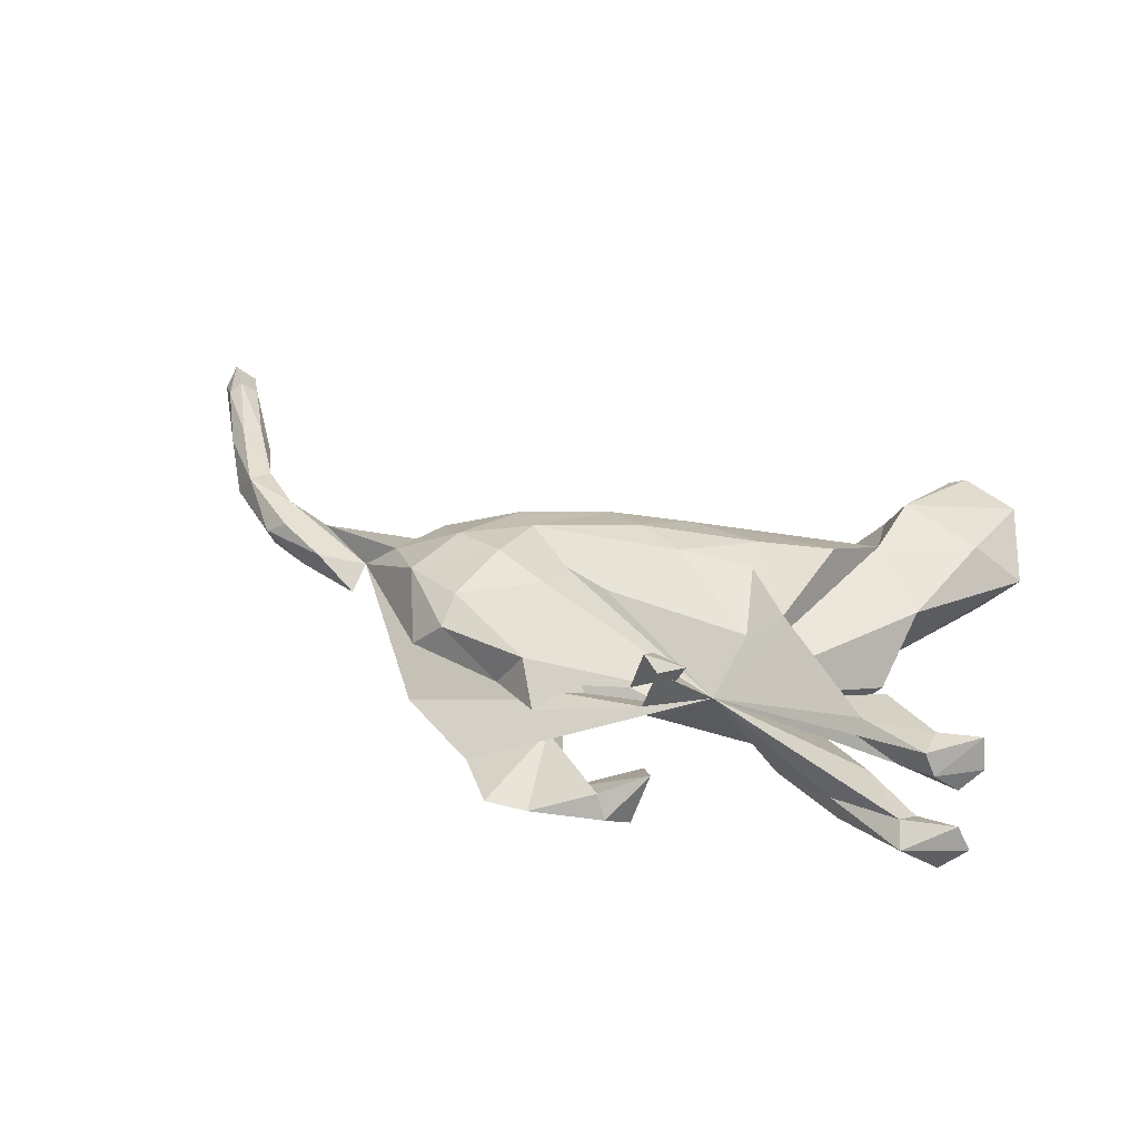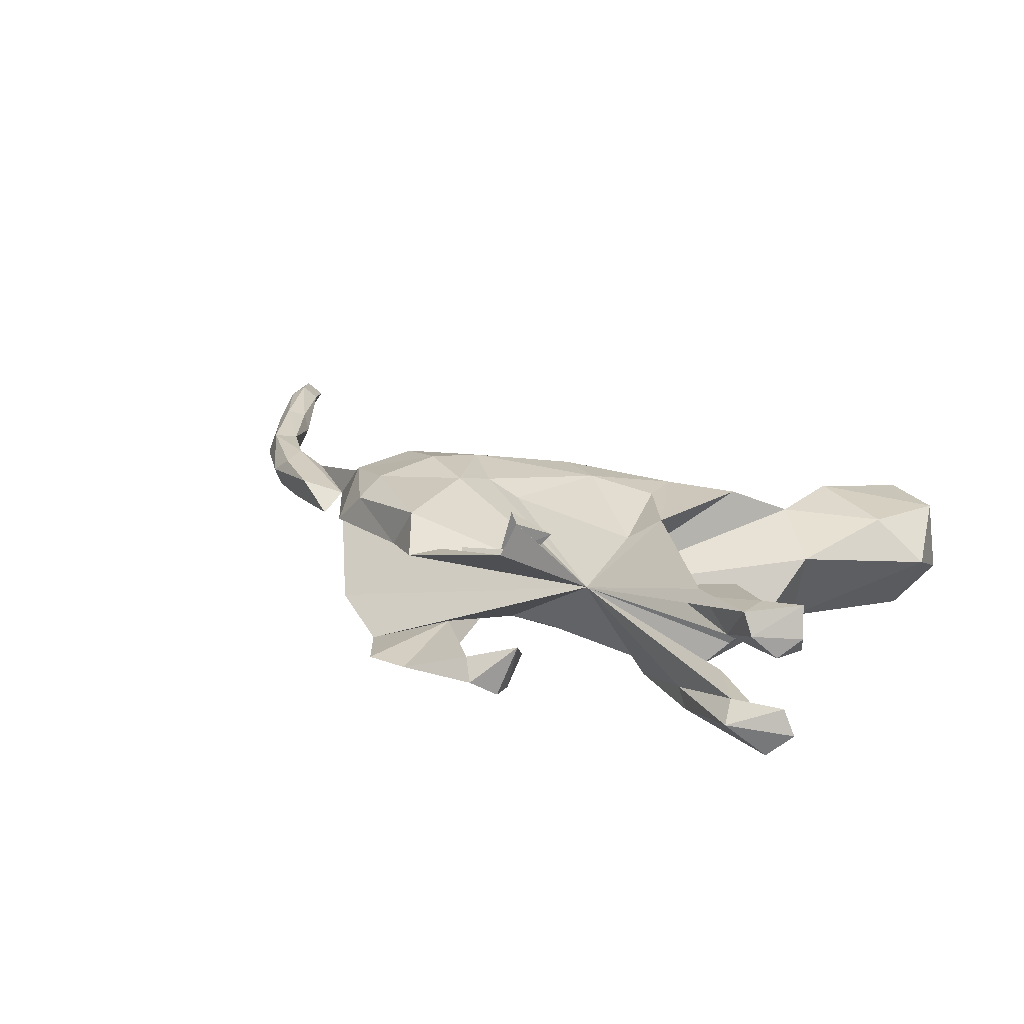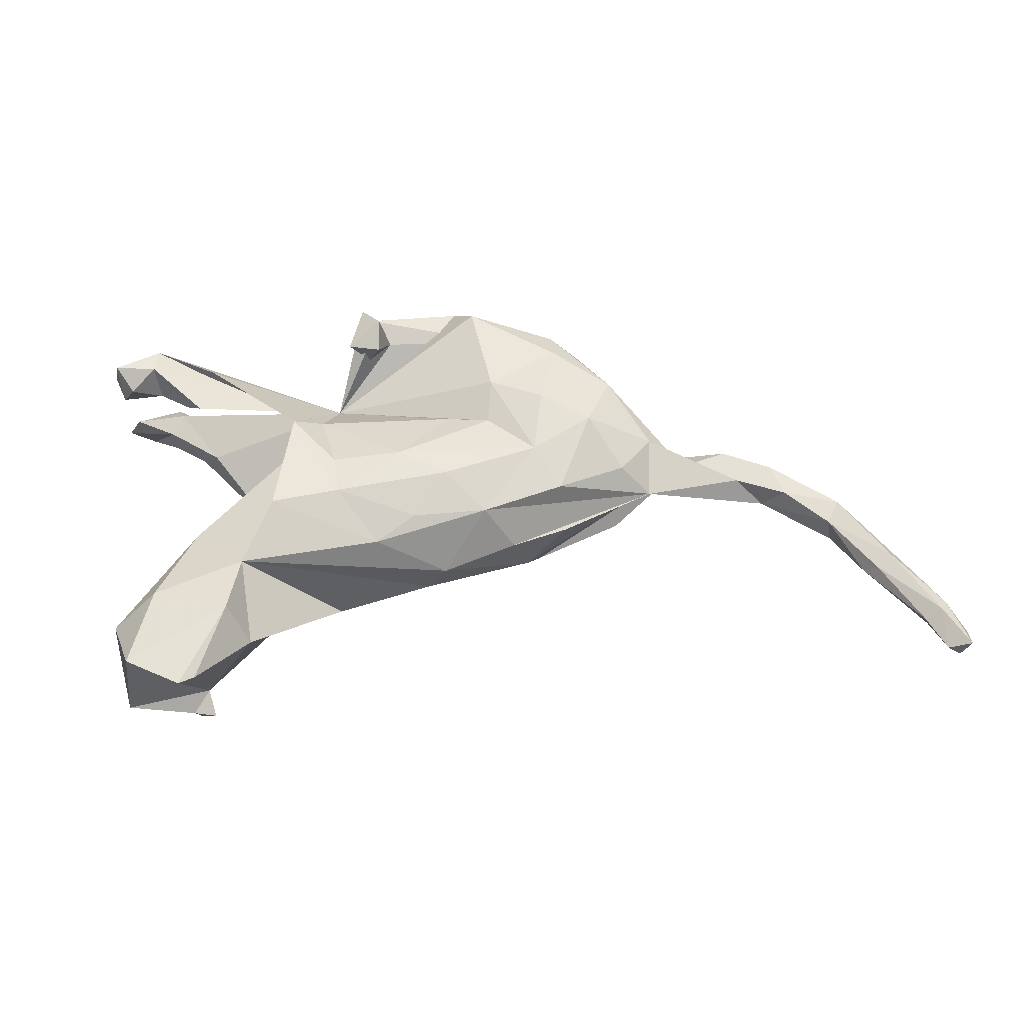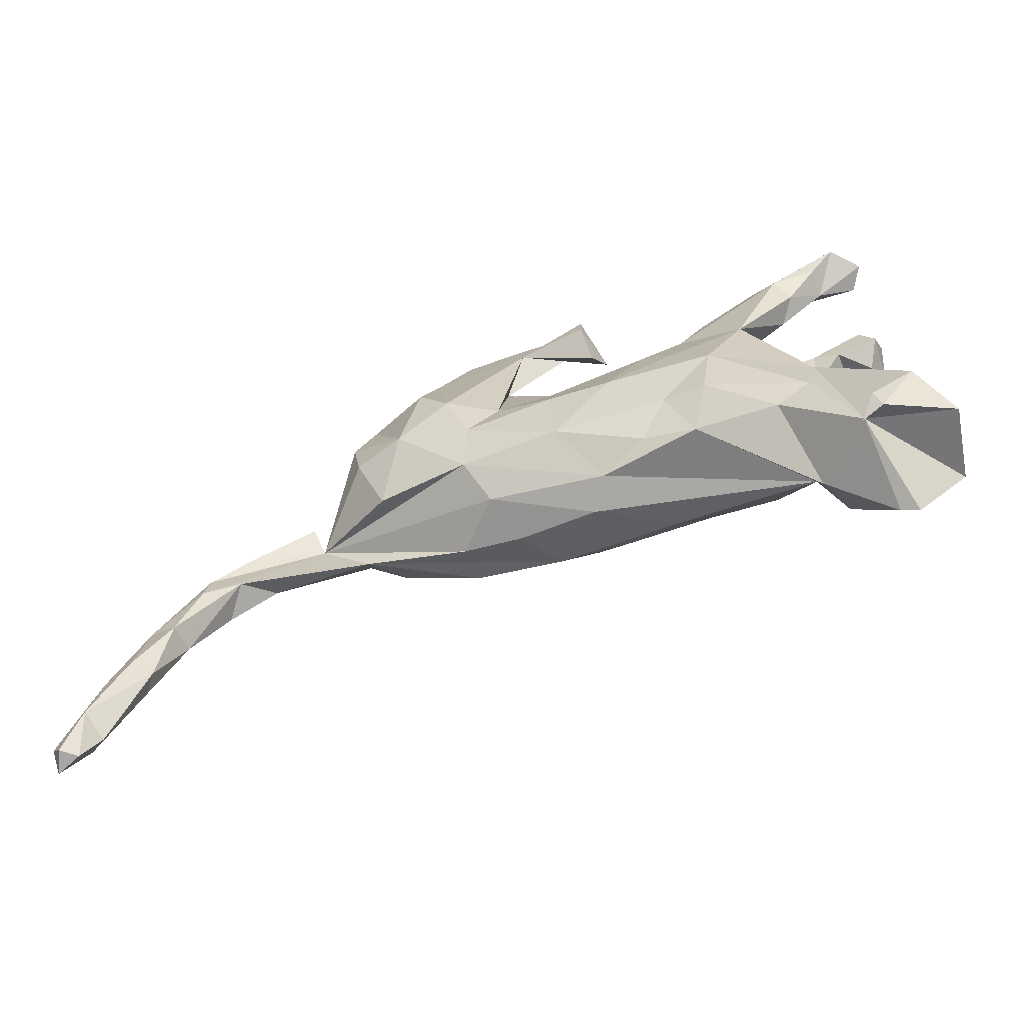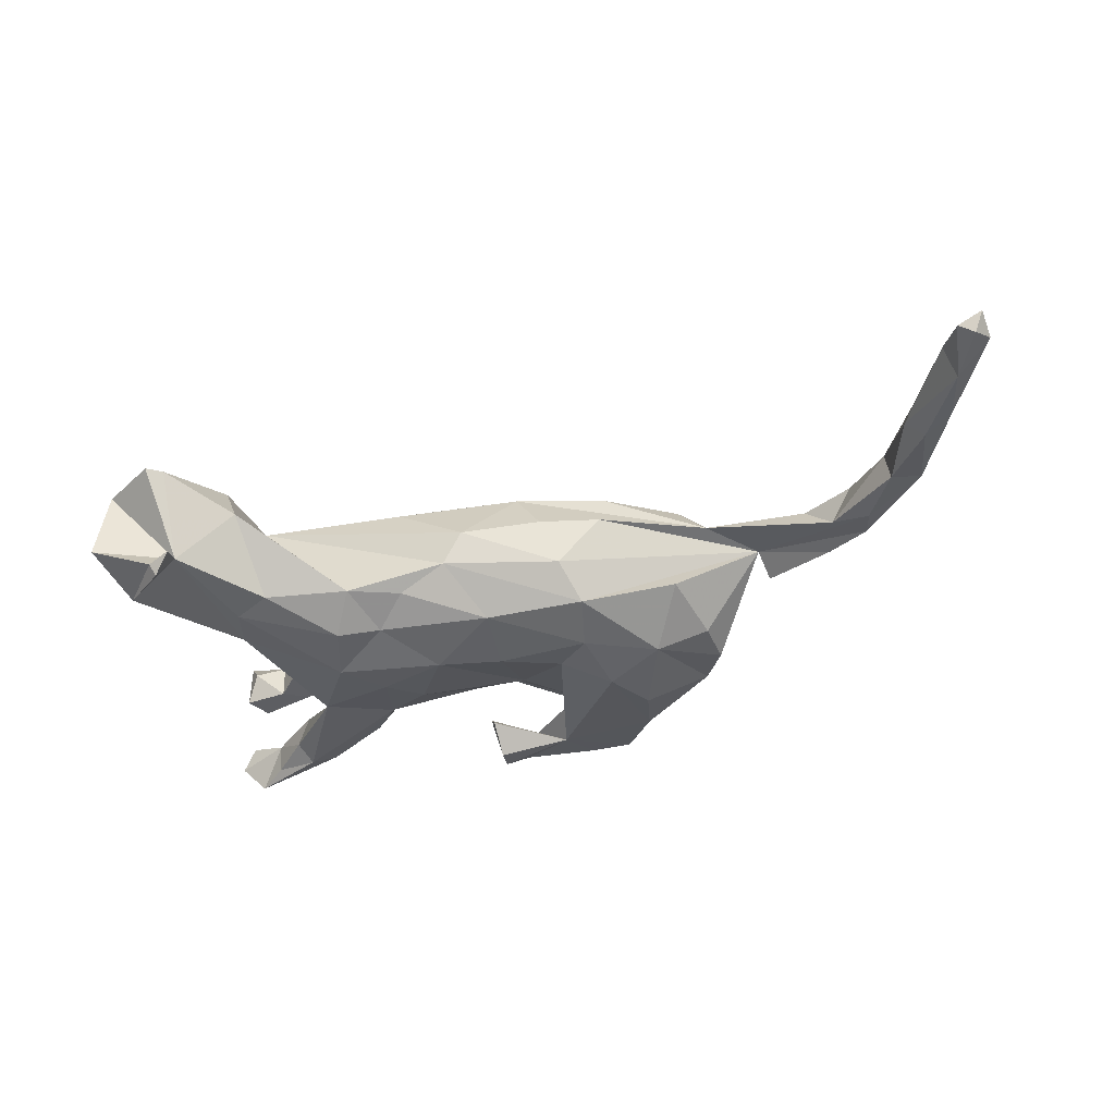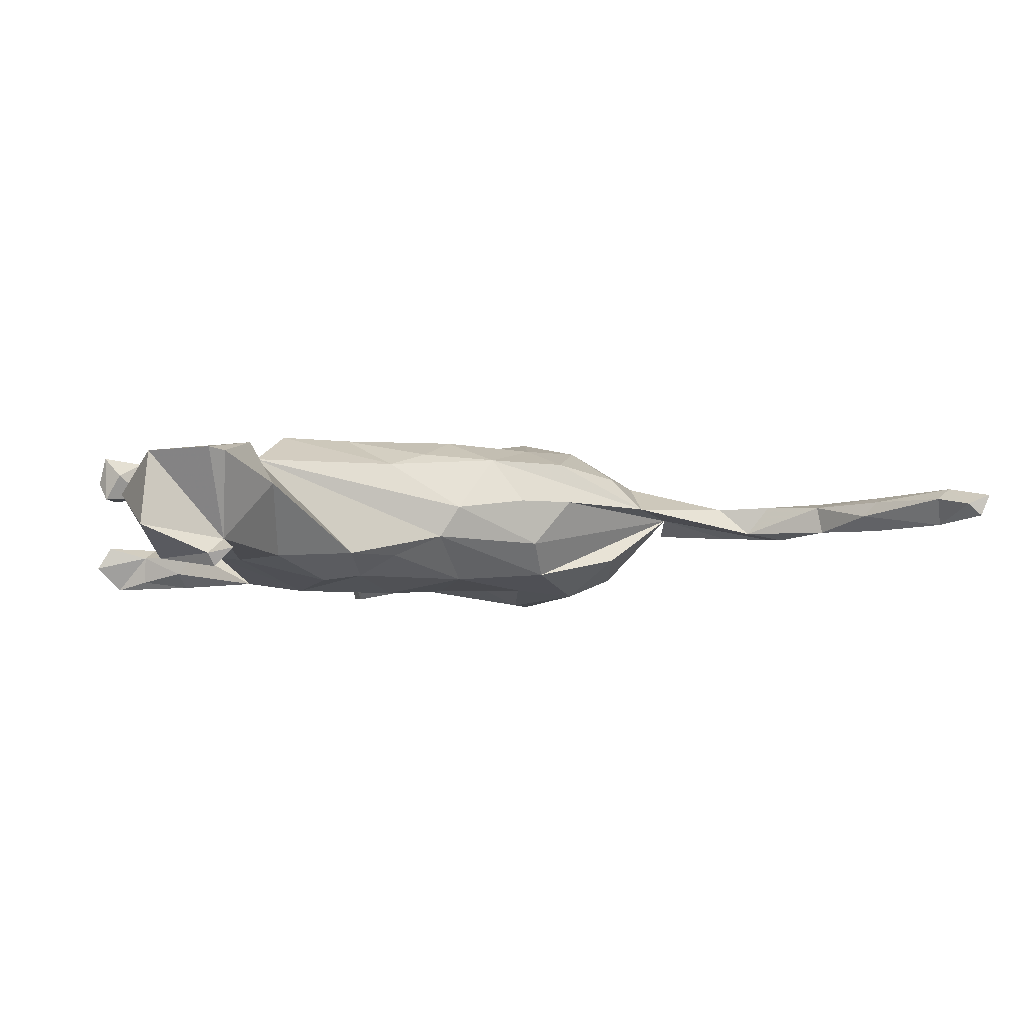
<metadata>
{"format":"obj","ext":"obj","renderer":"f3d","projection":"perspective","resolution":1024,"background":"white","views":[{"elev":39.0,"azim":-168.8,"up":"+Z"},{"elev":21.8,"azim":-153.6,"up":"+Z"},{"elev":51.0,"azim":-11.0,"up":"+Z"},{"elev":-66.1,"azim":-162.4,"up":"+Y"},{"elev":-36.5,"azim":11.5,"up":"+Z"},{"elev":-5.3,"azim":-21.4,"up":"+Z"}]}
</metadata>
<code>
v 0.7833 -0.4379 0.003195
v 0.7644 -0.4662 -0.009592
v 0.7377 -0.3958 -0.01951
v 0.7763 -0.4713 0.02151
v 0.7604 -0.3925 0.02496
v 0.7464 -0.4092 0.03524
v 0.722 -0.2869 0.01053
v 0.7276 -0.3171 -0.01286
v 0.7434 -0.4636 0.007977
v 0.7031 -0.2896 0.03148
v 0.6902 -0.2903 -0.02236
v 0.7231 -0.4142 0.01872
v 0.6558 -0.1748 0.0288
v 0.681 -0.1891 -0.01023
v 0.6655 -0.2936 6.3e-05
v 0.6809 -0.3068 0.02185
v 0.5979 -0.09824 -0.02511
v 0.6334 -0.2045 0.01996
v 0.6399 -0.2076 -0.02027
v 0.5716 -0.08166 0.02517
v 0.604 -0.08974 0.002304
v 0.6033 -0.1377 -0.02878
v 0.5805 -0.137 0.02437
v 0.5415 -0.05577 -0.02256
v 0.5078 -0.03236 0.01684
v 0.5129 -0.09522 0.0217
v 0.5518 -0.1189 -0.01838
v 0.4495 -3.6e-05 -0.01746
v 0.4384 -0.03744 0.006243
v 0.3352 0.1296 -0.09029
v 0.3694 -0.09344 0.01845
v 0.3637 0.0708 -0.09436
v 0.3531 0.004937 -0.09355
v 0.3853 -0.01844 0.05806
v 0.1814 0.238 0.0672
v 0.3097 0.1791 0.0613
v 0.3206 -0.08206 -0.06616
v 0.2806 -0.002856 -0.1215
v 0.3364 0.07514 0.1041
v 0.2582 0.1417 0.1258
v 0.128 0.1728 -0.07309
v 0.3271 -0.07149 0.06716
v 0.1867 0.3043 -0.08775
v 0.2654 0.1899 0.1071
v 0.1436 0.2496 0.1256
v 0.2322 0.2182 -0.1031
v 0.2208 -0.104 0.0842
v 0.2035 0.04768 -0.1353
v 0.2872 0.000523 0.1157
v 0.2472 0.109 -0.1352
v 0.1776 -0.02955 -0.1146
v 0.2194 0.04743 0.1328
v 0.09504 0.2495 -0.1011
v 0.1269 0.3115 -0.08763
v 0.191 -0.04083 0.1112
v 0.1473 0.09639 0.1259
v 0.2215 -0.141 0.02073
v 0.1214 0.2983 0.08275
v 0.1307 0.03356 0.1063
v 0.1319 0.02528 -0.1085
v 0.1363 -0.1552 0.01924
v -0.005566 0.244 -0.1207
v -0.01149 0.2418 0.1513
v 0.02418 0.3035 -0.09327
v -0.01903 -0.0164 0.1193
v 0.004737 0.2424 0.09241
v 0.1619 -0.1435 -0.0468
v 0.03807 0.2868 -0.06255
v -0.005768 0.2771 -0.1176
v -0.09463 0.1682 0.02429
v 0.0593 0.09677 -0.08232
v 0.188 -0.1037 -0.09313
v 0.09611 -0.1282 0.08345
v -0.02748 0.2549 -0.04777
v -0.0338 0.2176 0.0884
v -0.01139 0.2079 -0.08221
v 0.04984 -0.01188 -0.1175
v -0.01792 0.2893 0.1057
v -0.03386 0.2713 0.1482
v 0.02468 -0.1726 0.003805
v -0.01875 0.2049 0.1233
v 0.04941 -0.1039 -0.1028
v -0.01619 0.1139 -0.07654
v -0.03972 -0.02817 -0.1228
v 0.04474 -0.06677 0.1146
v -0.03609 0.2555 0.08449
v -0.06377 0.2228 0.1209
v -0.002425 -0.1641 -0.04157
v 0.06882 0.05886 0.09498
v -0.01383 -0.1216 0.0883
v -0.151 0.1212 -0.09403
v -0.1273 0.09902 0.08103
v -0.06869 -0.1449 -0.07111
v -0.07636 -0.1459 0.06813
v -0.08828 0.0697 -0.1063
v -0.1097 -0.1008 -0.1002
v -0.1204 -0.006236 0.1114
v -0.1728 0.08574 0.1115
v -0.1873 0.172 -0.09123
v -0.207 0.1884 0.06836
v -0.1233 -0.06672 0.1102
v -0.241 0.07201 -0.1072
v -0.2622 0.2271 -0.06932
v -0.1352 0.02414 -0.1156
v -0.2899 0.2379 0.08897
v -0.1865 -0.03675 -0.1221
v -0.1431 -0.1648 -0.07067
v -0.2246 -0.06988 0.1106
v -0.1705 -0.1113 -0.109
v -0.2836 -0.1428 0.0666
v -0.342 0.2662 0.04458
v -0.3542 0.2747 -0.04394
v -0.3112 0.2265 -0.1073
v -0.2696 0.04414 -0.07995
v -0.3185 0.174 0.07663
v -0.2769 0.2378 -0.09534
v -0.3228 -0.08577 -0.07847
v -0.3733 0.2936 0.09519
v -0.3742 0.2541 -0.09835
v -0.3296 0.2038 -0.08611
v -0.3073 0.1808 -0.05535
v -0.3372 0.1964 0.05865
v -0.2878 -0.2607 0.01824
v -0.2595 -0.1828 -0.0784
v -0.3131 0.02958 -0.04195
v -0.309 -0.1517 -0.08399
v -0.4106 0.2862 -0.1104
v -0.3596 0.3074 -0.0671
v -0.3879 0.3027 0.06647
v -0.3754 0.2496 -0.05862
v -0.3477 -0.05259 0.03113
v -0.3841 0.256 0.09793
v -0.3796 0.2461 0.04275
v -0.4289 0.2749 -0.04244
v -0.4234 0.233 0.07585
v -0.4199 0.2912 0.03746
v -0.4487 0.2763 0.06446
v -0.4471 0.2818 -0.07502
v -0.4425 0.2624 0.1059
v -0.4408 0.2538 0.03746
v -0.3618 -0.2789 -0.06381
v -0.3149 -0.2318 0.0797
v -0.3782 -0.2973 -0.1035
v -0.3886 -0.3013 -0.08557
v -0.3735 -0.3324 0.05362
v -0.4697 -0.2855 0.05464
v -0.3566 -0.3171 -0.07811
v -0.4881 -0.1849 0.002277
v -0.4194 -0.175 0.0626
v -0.3978 -0.3407 0.05691
v -0.4399 -0.2293 -0.09022
v -0.4809 -0.2979 -0.04825
f 75 66 81
f 63 81 66
f 87 75 81
f 86 66 75
f 35 45 44
f 40 44 45
f 108 98 70
f 105 70 98
f 100 98 92
f 97 92 98
f 65 92 97
f 101 97 98
f 92 65 89
f 59 89 65
f 70 92 89
f 108 101 98
f 65 97 101
f 110 108 70
f 85 55 65
f 59 65 55
f 101 85 65
f 73 55 85
f 70 79 63
f 87 63 79
f 66 70 63
f 87 81 63
f 87 79 78
f 70 78 79
f 86 87 78
f 58 70 45
f 56 45 70
f 86 75 87
f 56 40 45
f 39 44 40
f 59 56 70
f 52 40 56
f 55 52 56
f 39 40 52
f 49 39 52
f 59 55 56
f 49 52 55
f 94 101 108
f 34 39 49
f 47 49 55
f 90 85 101
f 94 73 90
f 85 90 73
f 101 94 90
f 80 73 94
f 47 55 73
f 31 47 73
f 42 49 47
f 31 42 47
f 34 49 42
f 31 34 42
f 149 142 110
f 123 110 142
f 131 149 110
f 146 142 149
f 110 94 108
f 29 39 34
f 36 39 29
f 131 110 70
f 70 89 59
f 70 36 29
f 44 39 36
f 70 91 99
f 116 99 91
f 48 53 46
f 43 46 53
f 91 102 113
f 120 113 102
f 116 91 113
f 104 102 91
f 103 99 116
f 76 74 62
f 69 62 74
f 53 76 62
f 53 74 76
f 64 69 74
f 53 62 69
f 64 53 69
f 54 43 53
f 64 54 53
f 41 43 54
f 41 46 43
f 127 116 113
f 68 54 64
f 119 127 113
f 120 119 113
f 130 127 119
f 128 116 127
f 103 116 128
f 138 128 127
f 80 94 110
f 70 58 78
f 35 78 58
f 35 70 66
f 148 146 149
f 150 142 146
f 61 31 73
f 142 145 123
f 141 123 145
f 150 145 142
f 36 70 35
f 141 145 150
f 29 25 28
f 24 28 25
f 24 29 28
f 143 147 144
f 141 144 147
f 151 143 144
f 141 147 143
f 151 141 143
f 152 151 144
f 117 141 151
f 38 37 72
f 29 72 37
f 51 38 72
f 33 37 38
f 29 37 33
f 32 33 38
f 124 109 107
f 96 107 109
f 123 124 107
f 126 109 124
f 106 109 126
f 141 126 124
f 93 107 96
f 106 96 109
f 96 82 93
f 88 93 82
f 84 82 96
f 77 82 84
f 106 84 96
f 82 77 51
f 60 51 77
f 72 82 51
f 88 82 72
f 48 38 51
f 50 38 48
f 60 48 51
f 117 106 126
f 102 106 117
f 71 77 84
f 104 84 106
f 70 115 122
f 132 122 115
f 111 70 122
f 133 111 122
f 132 133 122
f 136 111 133
f 100 70 111
f 92 70 100
f 105 100 111
f 140 133 135
f 132 135 133
f 139 140 135
f 136 133 140
f 137 136 140
f 139 137 140
f 129 136 137
f 129 111 136
f 118 111 129
f 9 3 2
f 1 2 3
f 4 9 2
f 12 3 9
f 1 4 2
f 6 9 4
f 5 4 1
f 8 1 3
f 6 12 9
f 15 3 12
f 16 15 12
f 6 16 12
f 18 15 16
f 11 3 15
f 11 8 3
f 14 8 11
f 7 1 8
f 5 1 7
f 14 7 8
f 19 11 15
f 19 14 11
f 13 7 14
f 18 19 15
f 27 19 18
f 22 14 19
f 27 18 23
f 13 23 18
f 26 27 23
f 27 22 19
f 29 22 27
f 17 14 22
f 71 60 77
f 53 48 60
f 30 38 50
f 46 50 48
f 30 32 38
f 29 33 32
f 104 106 102
f 114 102 117
f 95 84 104
f 41 60 71
f 130 138 127
f 74 68 64
f 41 54 68
f 130 119 120
f 70 99 103
f 121 120 102
f 68 53 41
f 60 41 53
f 134 130 112
f 121 112 130
f 128 134 112
f 138 130 134
f 103 128 112
f 138 134 128
f 70 103 112
f 53 68 74
f 121 70 112
f 102 70 121
f 120 121 130
f 46 30 50
f 70 102 114
f 71 84 95
f 91 95 104
f 83 71 95
f 29 32 30
f 70 71 83
f 91 83 95
f 70 30 46
f 26 29 34
f 20 25 29
f 152 146 148
f 131 148 149
f 30 70 29
f 125 131 70
f 44 36 35
f 21 14 17
f 29 17 22
f 24 21 17
f 13 14 21
f 29 26 23
f 31 27 26
f 31 29 27
f 24 17 29
f 152 141 146
f 150 146 141
f 57 29 31
f 34 31 26
f 25 21 24
f 10 7 13
f 10 18 16
f 10 5 7
f 18 10 13
f 6 10 16
f 6 5 10
f 4 5 6
f 139 118 129
f 105 111 118
f 139 132 118
f 70 118 132
f 135 132 139
f 139 129 137
f 70 105 118
f 115 70 132
f 35 58 45
f 98 100 105
f 144 141 152
f 88 80 110
f 107 88 110
f 67 80 88
f 80 67 61
f 57 61 67
f 73 80 61
f 29 57 67
f 31 61 57
f 72 29 67
f 20 21 25
f 107 110 123
f 93 88 107
f 72 67 88
f 35 86 78
f 35 66 86
f 151 148 117
f 131 117 148
f 141 124 123
f 117 126 141
f 148 151 152
f 125 117 131
f 114 117 125
f 41 70 46
f 114 125 70
f 71 70 41
f 83 91 70
f 20 23 13
f 21 20 13
f 29 23 20

</code>
